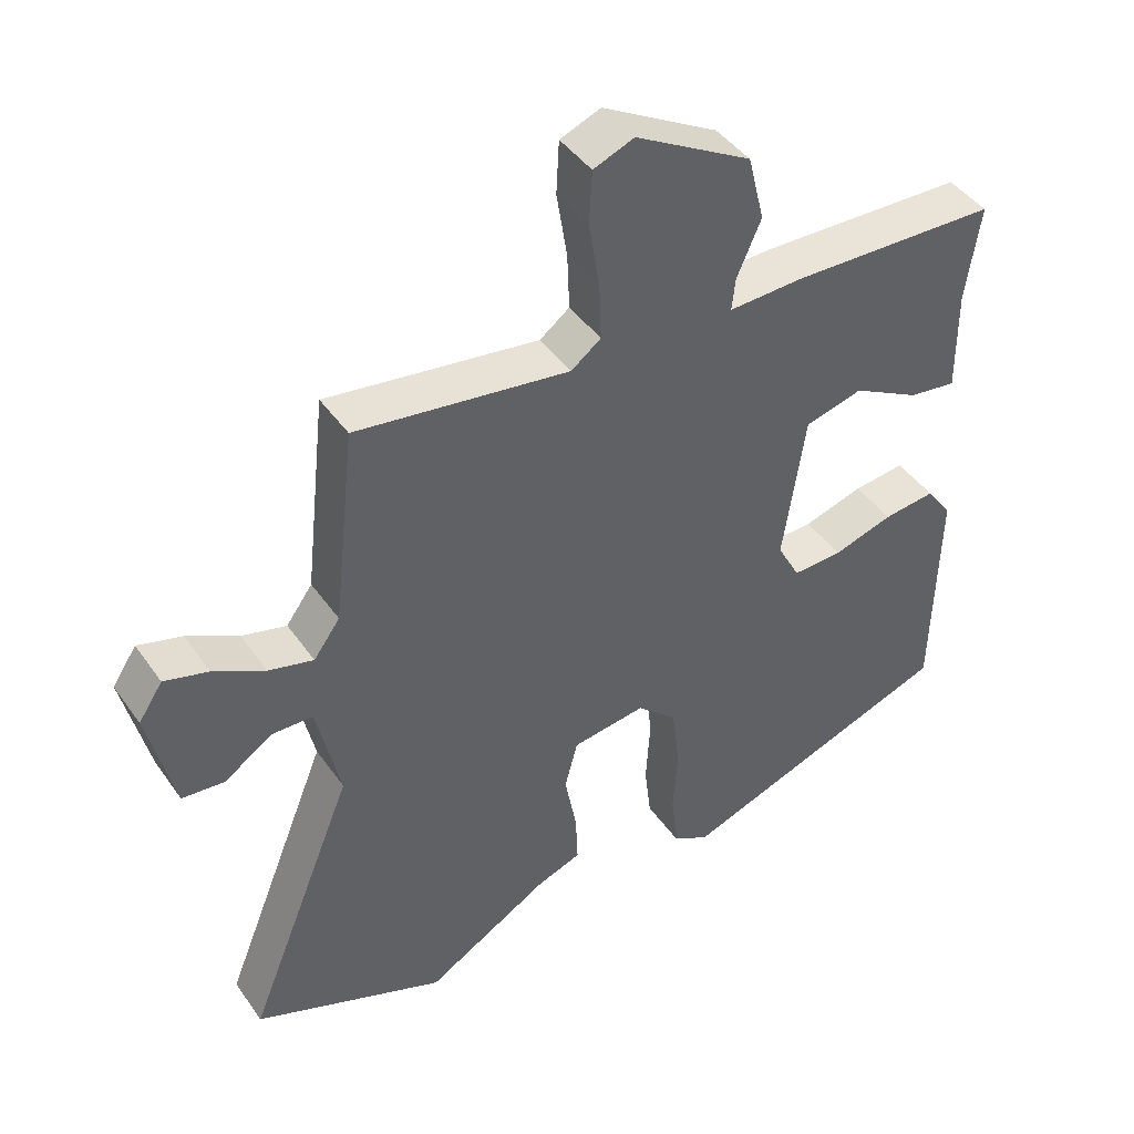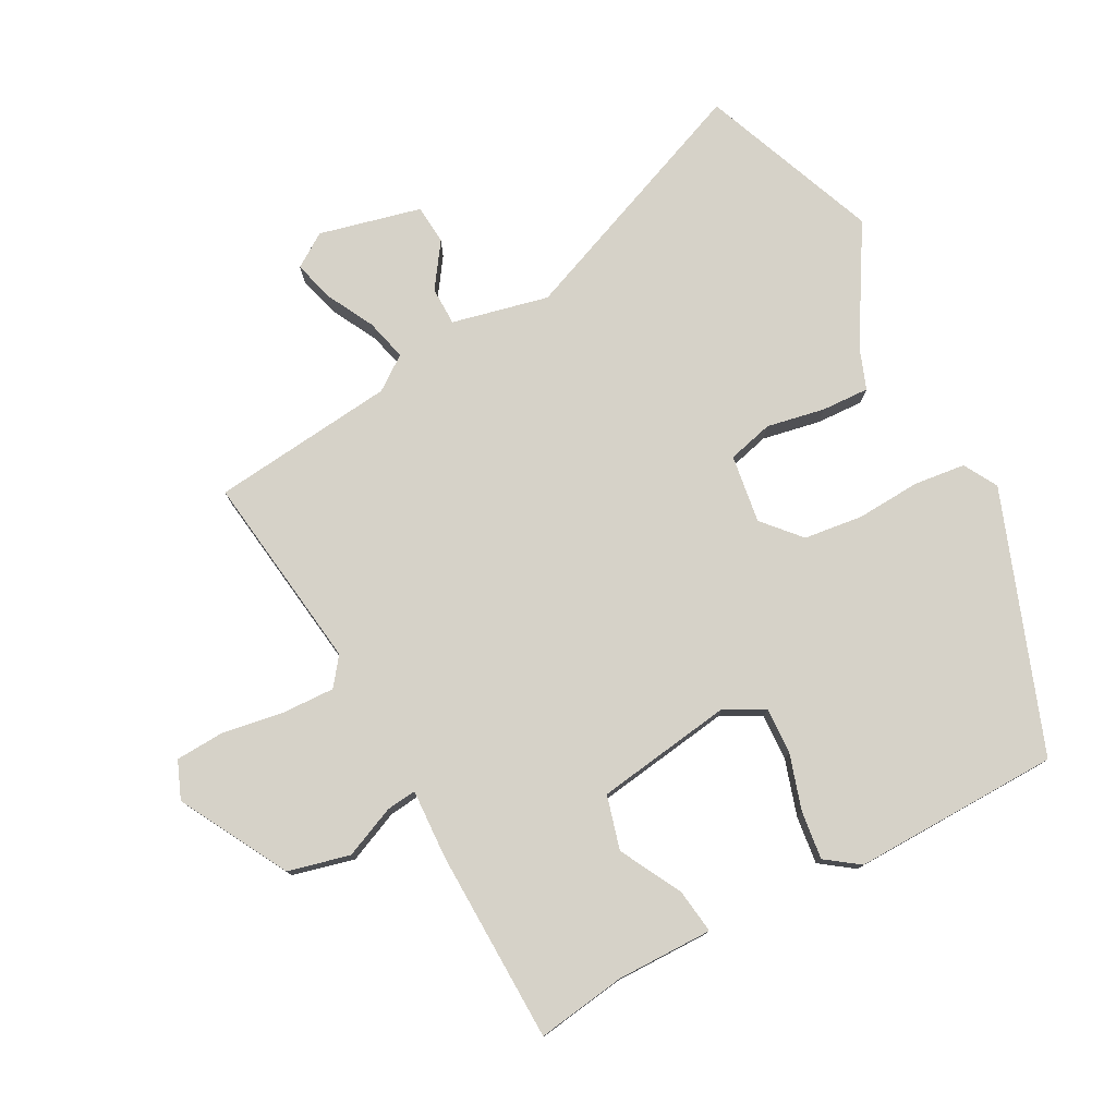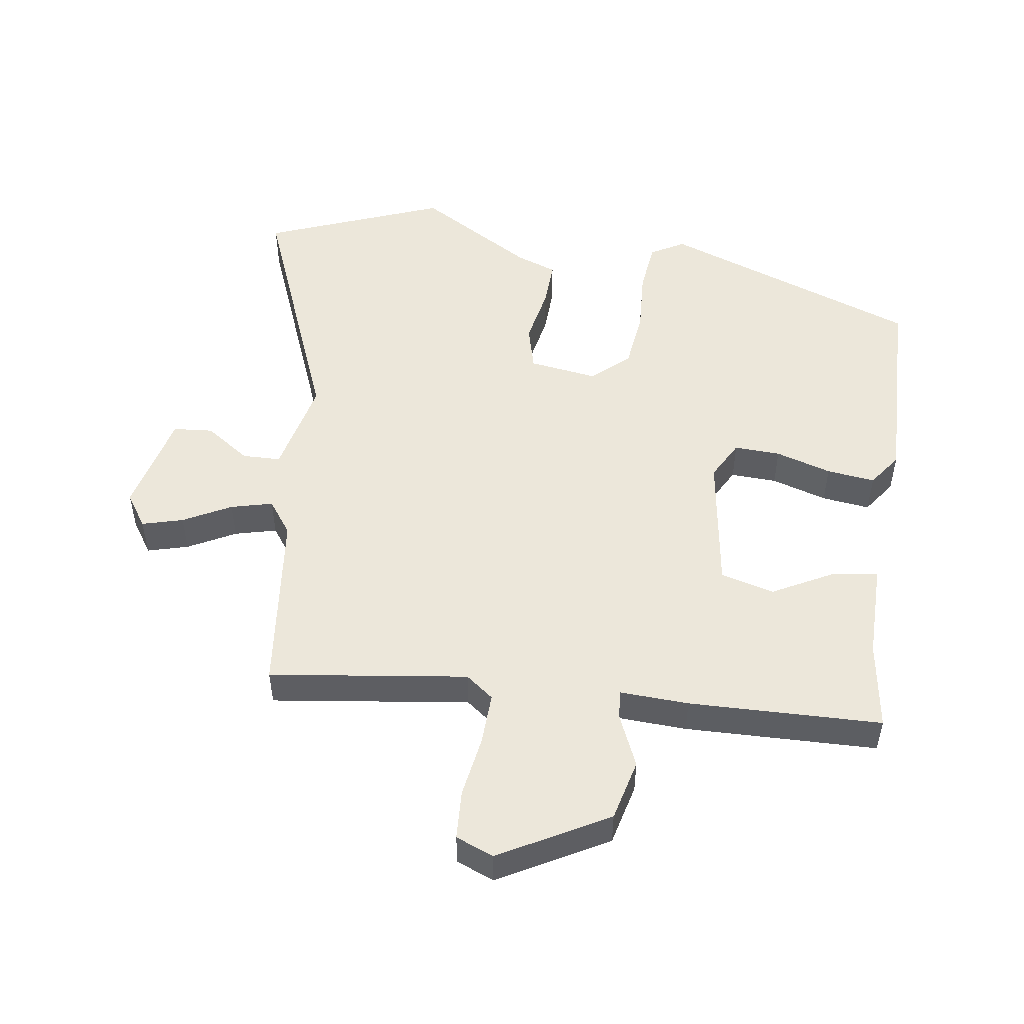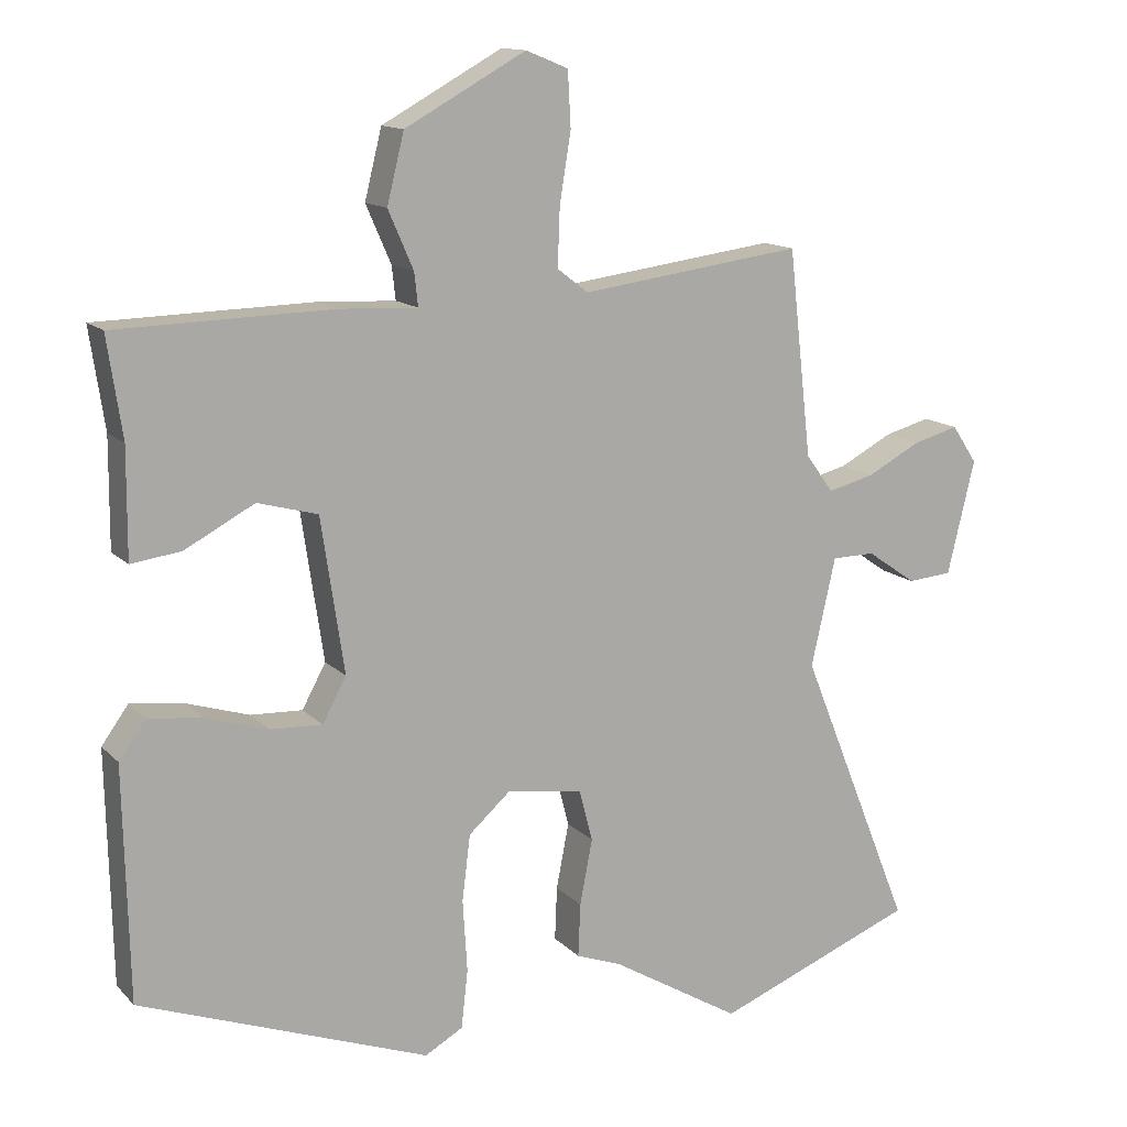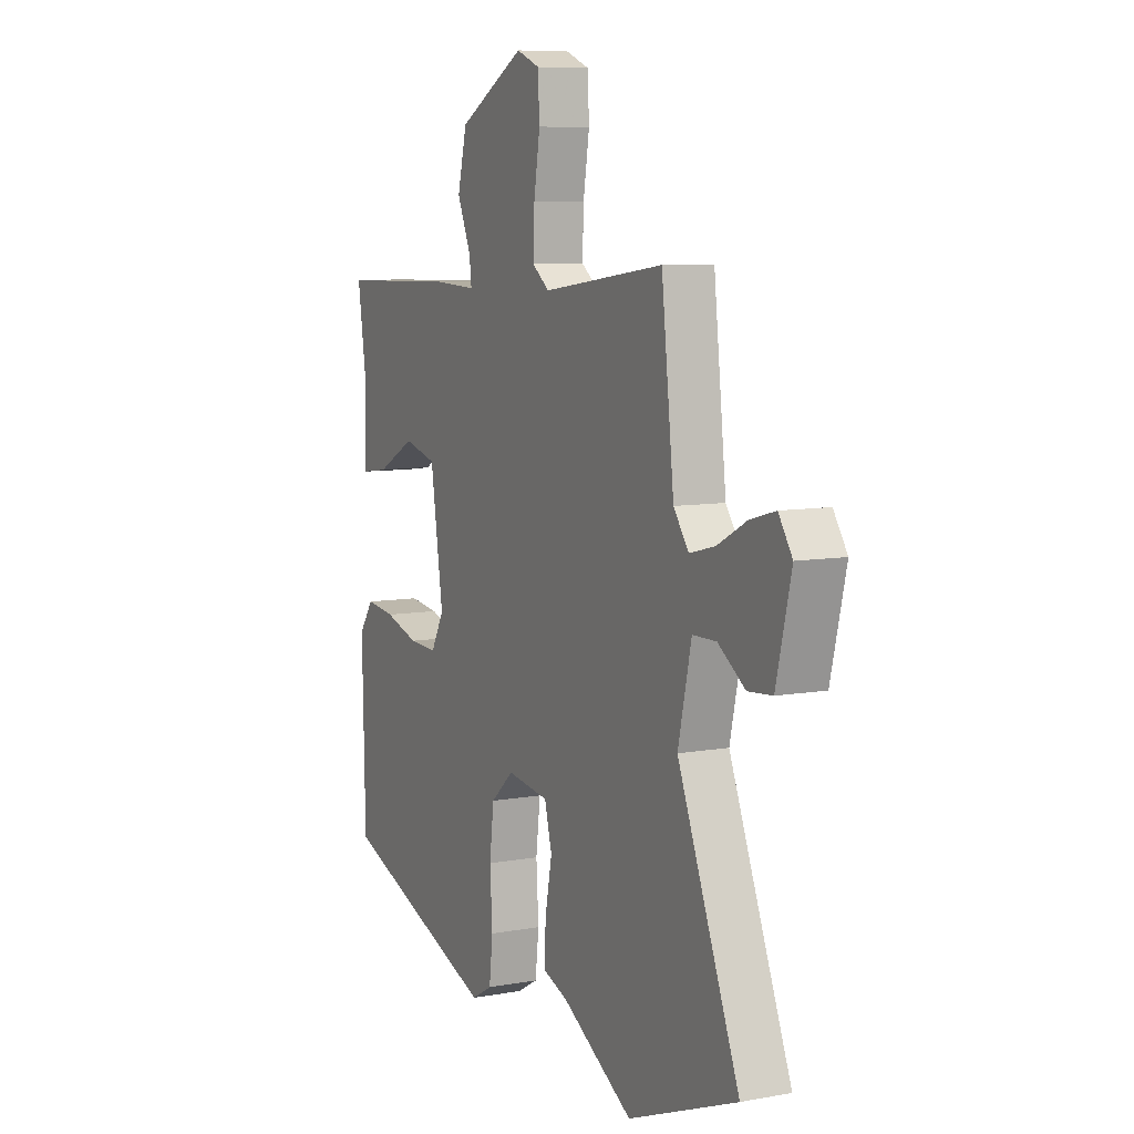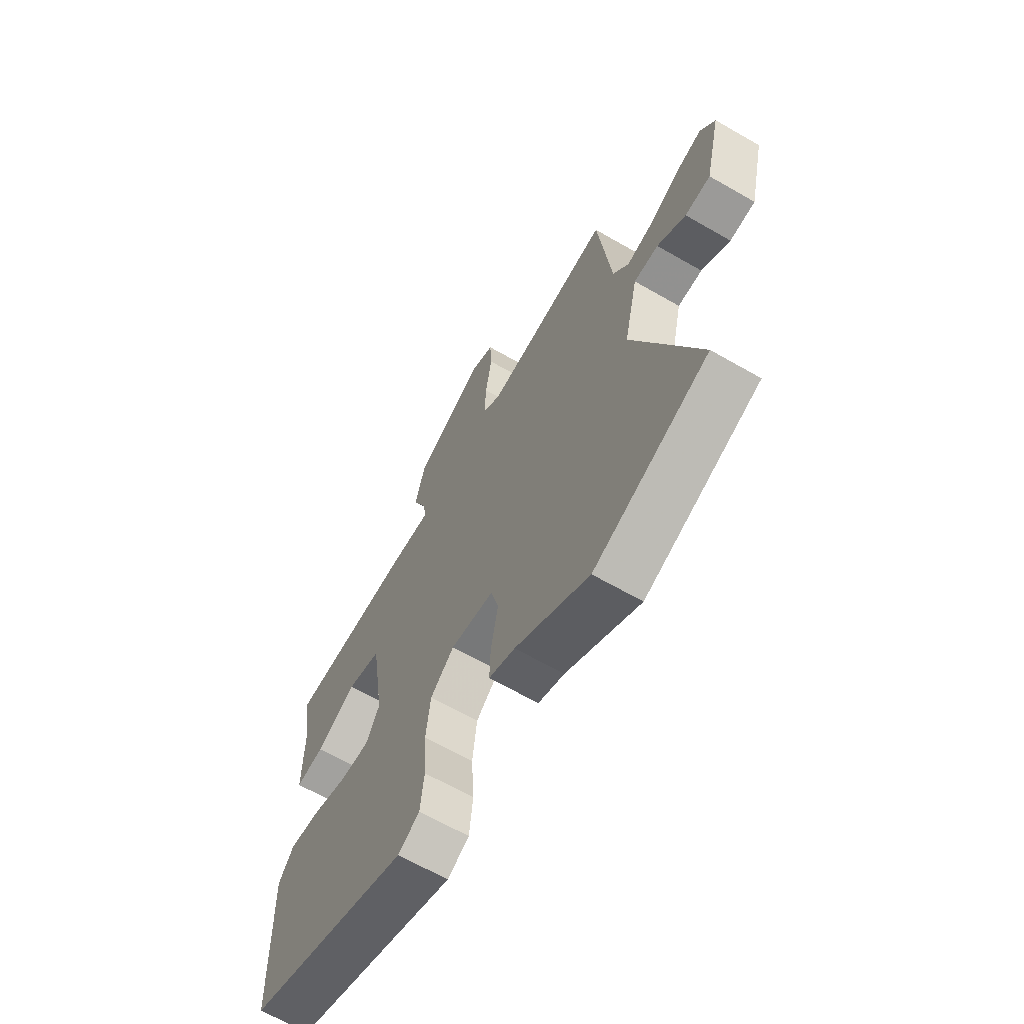
<metadata>
{"format":"obj","ext":"obj","renderer":"f3d","projection":"perspective","resolution":1024,"background":"white","views":[{"elev":43.3,"azim":-32.4,"up":"+Z"},{"elev":77.6,"azim":62.0,"up":"+Y"},{"elev":51.1,"azim":8.3,"up":"+Y"},{"elev":13.3,"azim":153.5,"up":"+Z"},{"elev":8.1,"azim":-116.6,"up":"+Z"},{"elev":-65.1,"azim":-120.1,"up":"+Z"}]}
</metadata>
<code>
v 0.493 0.07 0.451
v 0.473 0.07 0.317
v 0.474 0.07 0.171
v 0.407 0.07 0.18
v 0.313 0.07 0.23
v 0.232 0.07 0.208
v 0.201 0.07 0
v 0.233 0.07 -0.059
v 0.303 0.07 -0.056
v 0.387 0.07 -0.03
v 0.46 0.07 -0.021
v 0.496 0.07 -0.071
v 0.489 0.07 -0.384
v 0.099 0.07 -0.527
v 0.048 0.07 -0.498
v 0.039 0.07 -0.42
v 0.045 0.07 -0.323
v 0.034 0.07 -0.234
v -0.022 0.07 -0.184
v -0.125 0.07 -0.199
v -0.143 0.07 -0.268
v -0.126 0.07 -0.356
v -0.123 0.07 -0.428
v -0.185 0.07 -0.451
v -0.36 0.07 -0.555
v -0.63 0.07 -0.449
v -0.478 0.07 -0.071
v -0.511 0.07 0.075
v -0.569 0.07 0.076
v -0.636 0.07 0.03
v -0.696 0.07 0.035
v -0.733 0.07 0.189
v -0.699 0.07 0.24
v -0.637 0.07 0.223
v -0.565 0.07 0.185
v -0.502 0.07 0.169
v -0.465 0.07 0.22
v -0.434 0.07 0.498
v -0.135 0.07 0.458
v -0.093 0.07 0.49
v -0.096 0.07 0.569
v -0.111 0.07 0.662
v -0.107 0.07 0.736
v -0.05 0.07 0.759
v 0.113 0.07 0.669
v 0.136 0.07 0.576
v 0.102 0.07 0.498
v 0.097 0.07 0.453
v 0.202 0.07 0.458
v 0.493 0 0.451
v 0.473 0 0.317
v 0.474 0 0.171
v 0.407 0 0.18
v 0.313 0 0.23
v 0.232 0 0.208
v 0.201 0 0
v 0.233 0 -0.059
v 0.303 0 -0.056
v 0.387 0 -0.03
v 0.46 0 -0.021
v 0.496 0 -0.071
v 0.489 0 -0.384
v 0.099 0 -0.527
v 0.048 0 -0.498
v 0.039 0 -0.42
v 0.045 0 -0.323
v 0.034 0 -0.234
v -0.022 0 -0.184
v -0.125 0 -0.199
v -0.143 0 -0.268
v -0.126 0 -0.356
v -0.123 0 -0.428
v -0.185 0 -0.451
v -0.36 0 -0.555
v -0.63 0 -0.449
v -0.478 0 -0.071
v -0.511 0 0.075
v -0.569 0 0.076
v -0.636 0 0.03
v -0.696 0 0.035
v -0.733 0 0.189
v -0.699 0 0.24
v -0.637 0 0.223
v -0.565 0 0.185
v -0.502 0 0.169
v -0.465 0 0.22
v -0.434 0 0.498
v -0.135 0 0.458
v -0.093 0 0.49
v -0.096 0 0.569
v -0.111 0 0.662
v -0.107 0 0.736
v -0.05 0 0.759
v 0.113 0 0.669
v 0.136 0 0.576
v 0.102 0 0.498
v 0.097 0 0.453
v 0.202 0 0.458
f 48 49 1 2
f 44 45 46 47
f 44 47 48
f 41 42 43 44
f 40 41 44 48
f 39 40 48 2
f 37 38 39 2
f 32 33 34 35
f 32 35 36
f 29 30 31 32
f 28 29 32 36
f 27 28 36 37
f 24 25 26 27
f 21 22 23 24
f 21 24 27 37
f 14 15 16 17
f 14 17 18
f 13 14 18
f 12 13 18 19
f 9 10 11 12
f 8 9 12 19
f 2 3 4 5
f 2 5 6
f 37 2 6
f 20 21 37
f 20 37 6 7
f 7 8 19 20
f 51 50 98 97
f 96 95 94 93
f 97 96 93
f 93 92 91 90
f 97 93 90 89
f 51 97 89 88
f 51 88 87 86
f 84 83 82 81
f 85 84 81
f 81 80 79 78
f 85 81 78 77
f 86 85 77 76
f 76 75 74 73
f 73 72 71 70
f 86 76 73 70
f 66 65 64 63
f 67 66 63
f 67 63 62
f 68 67 62 61
f 61 60 59 58
f 68 61 58 57
f 54 53 52 51
f 55 54 51
f 55 51 86
f 86 70 69
f 56 55 86 69
f 69 68 57 56
f 1 50 51 2
f 2 51 52 3
f 3 52 53 4
f 4 53 54 5
f 5 54 55 6
f 6 55 56 7
f 7 56 57 8
f 8 57 58 9
f 9 58 59 10
f 10 59 60 11
f 11 60 61 12
f 12 61 62 13
f 13 62 63 14
f 14 63 64 15
f 15 64 65 16
f 16 65 66 17
f 17 66 67 18
f 18 67 68 19
f 19 68 69 20
f 20 69 70 21
f 21 70 71 22
f 22 71 72 23
f 23 72 73 24
f 24 73 74 25
f 25 74 75 26
f 26 75 76 27
f 27 76 77 28
f 28 77 78 29
f 29 78 79 30
f 30 79 80 31
f 31 80 81 32
f 32 81 82 33
f 33 82 83 34
f 34 83 84 35
f 35 84 85 36
f 36 85 86 37
f 37 86 87 38
f 38 87 88 39
f 39 88 89 40
f 40 89 90 41
f 41 90 91 42
f 42 91 92 43
f 43 92 93 44
f 44 93 94 45
f 45 94 95 46
f 46 95 96 47
f 47 96 97 48
f 48 97 98 49
f 49 98 50 1

</code>
